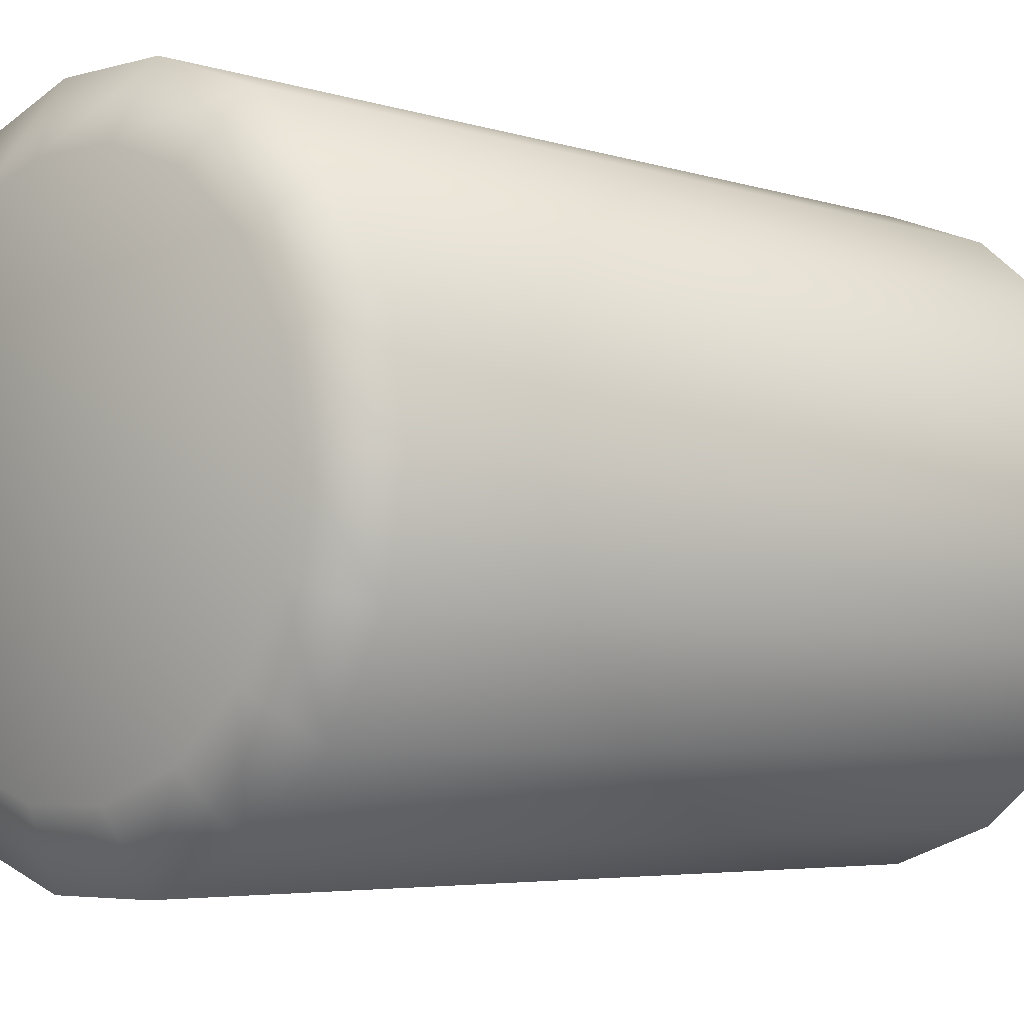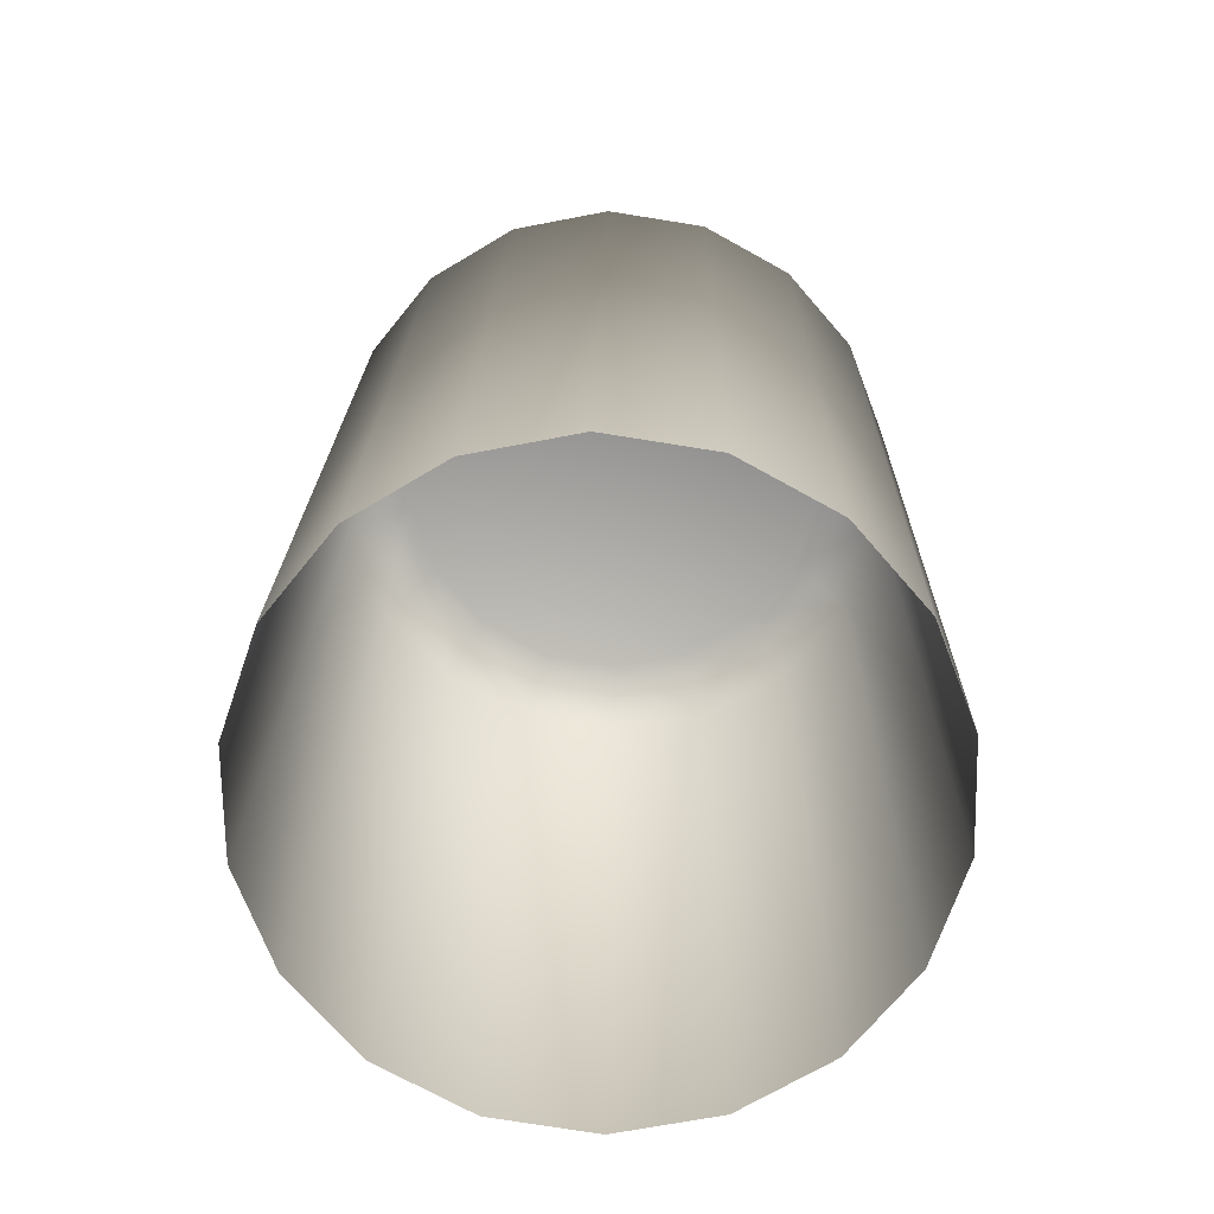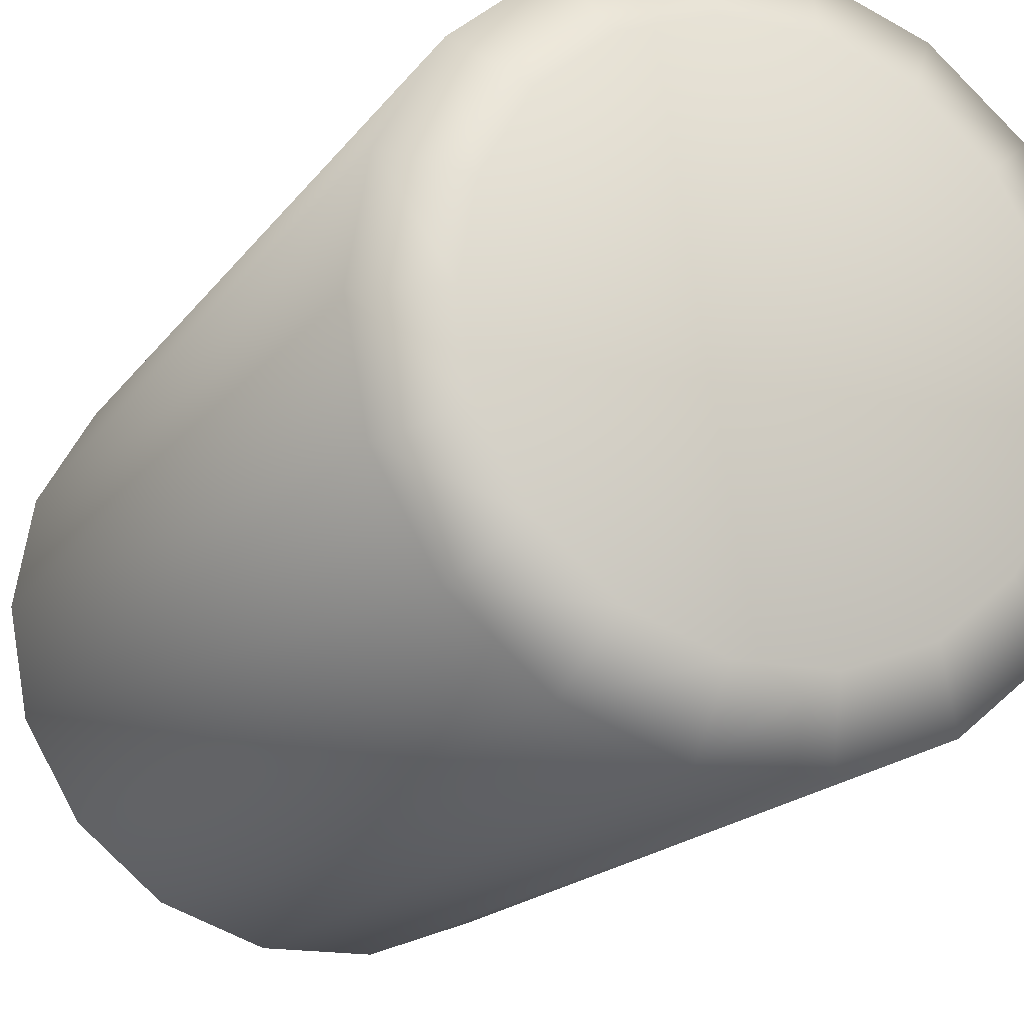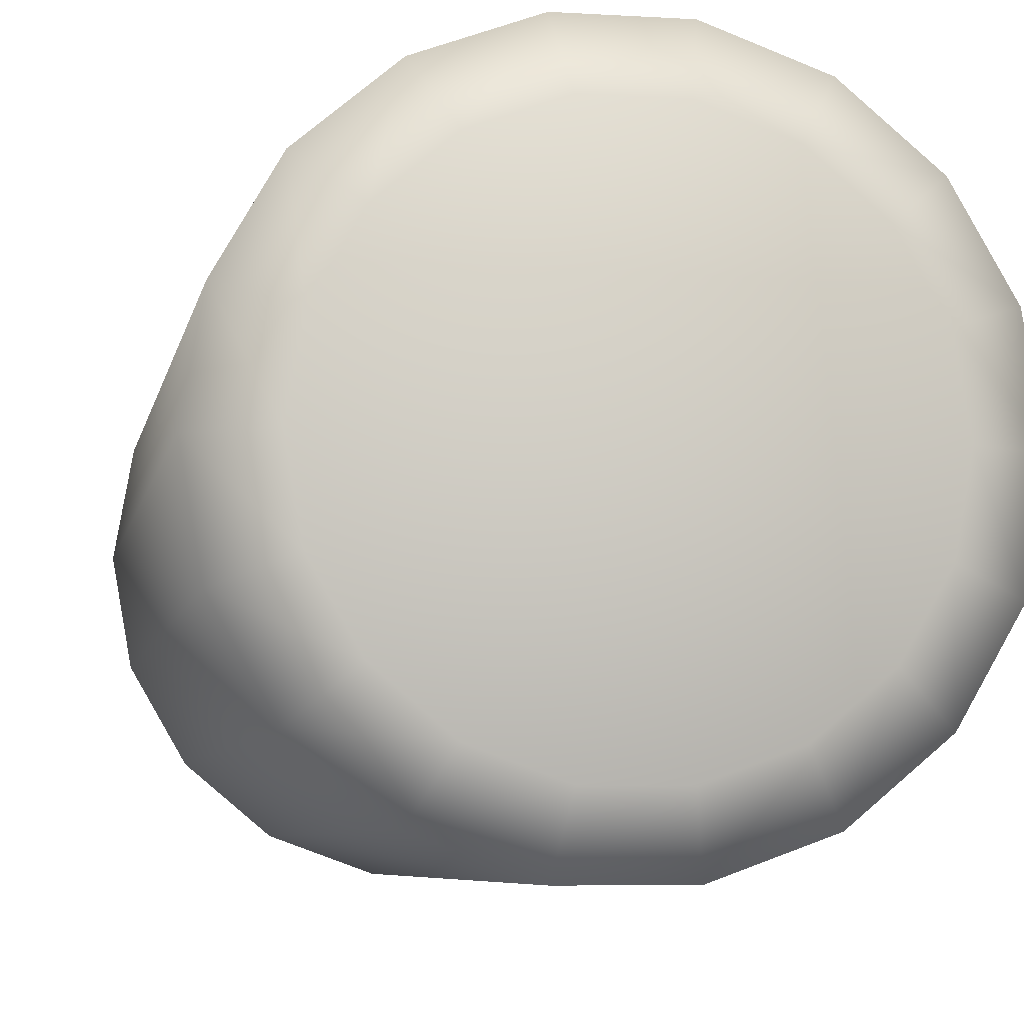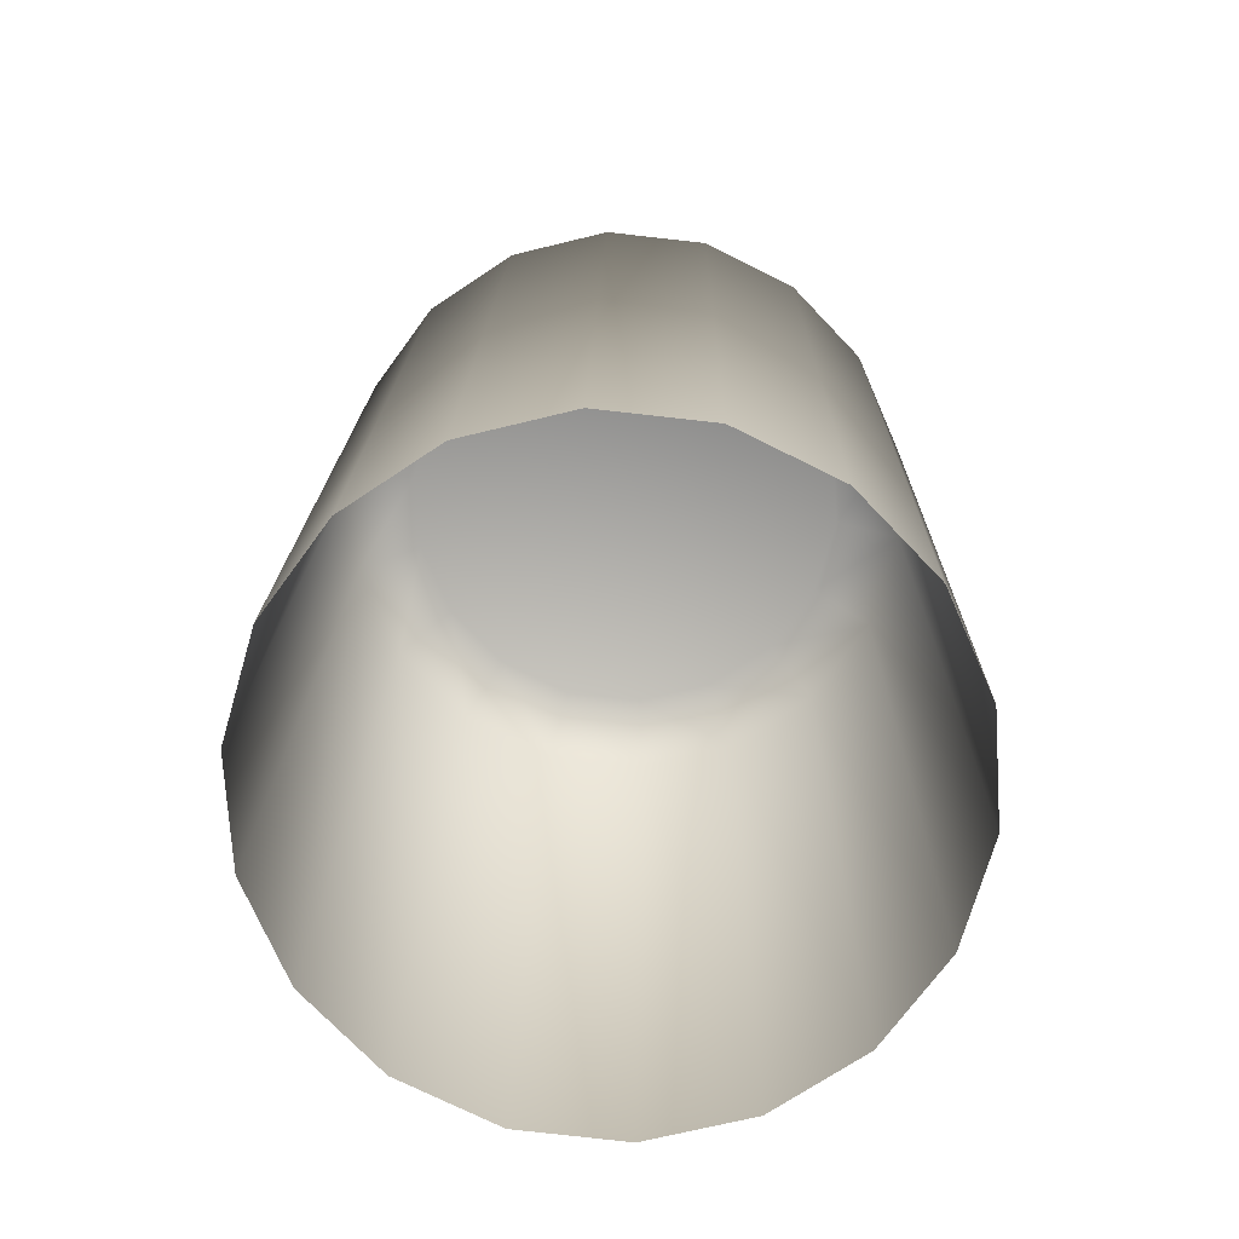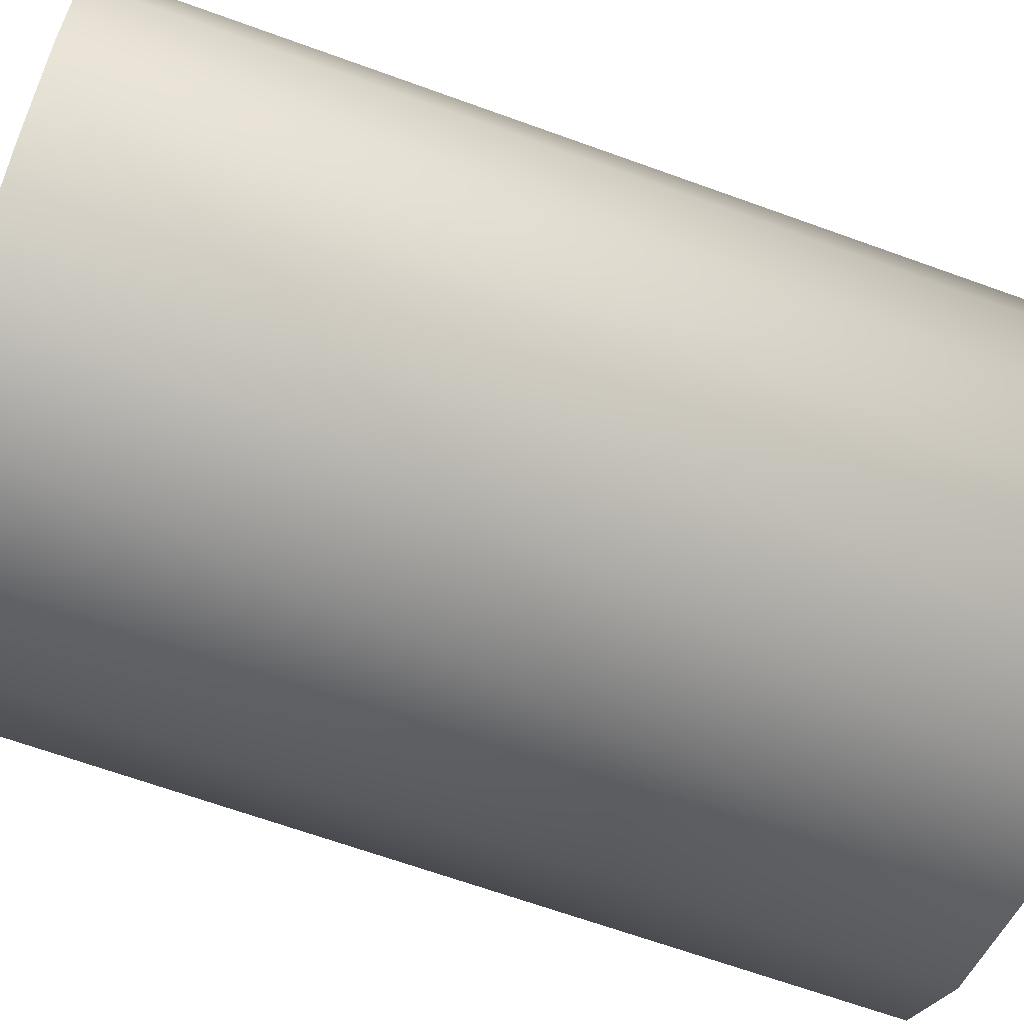
<metadata>
{"format":"obj","ext":"obj","renderer":"f3d","projection":"perspective","resolution":1024,"background":"white","views":[{"elev":-4.5,"azim":44.0,"up":"+Y"},{"elev":-70.0,"azim":-29.0,"up":"+Z"},{"elev":-16.7,"azim":-22.2,"up":"+Y"},{"elev":-6.4,"azim":-9.3,"up":"+Y"},{"elev":-73.7,"azim":33.7,"up":"+Z"},{"elev":-65.5,"azim":-109.1,"up":"+Y"}]}
</metadata>
<code>
o mesh89/mesh89-geometry#mesh89-geometry
v -0.03185 -0.2044 0.6371
v -0.03106 -0.2044 0.6825
v -0.03091 -0.2097 0.637
v -0.03376 -0.1997 0.6825
v -0.03012 -0.2097 0.6825
v -0.03635 -0.2019 0.6843
v -0.03455 -0.1997 0.6371
v -0.03425 -0.2056 0.6843
v -0.03185 -0.215 0.6371
v -0.03958 -0.1992 0.6844
v -0.0379 -0.1962 0.6826
v -0.03352 -0.2097 0.6843
v -0.03106 -0.215 0.6825
v -0.04564 -0.2097 0.6845
v -0.03869 -0.1962 0.6372
v -0.03455 -0.2197 0.6371
v -0.04354 -0.1978 0.6845
v -0.04297 -0.1944 0.6827
v -0.03425 -0.2139 0.6843
v -0.03376 -0.2197 0.6825
v -0.04775 -0.1978 0.6845
v -0.04377 -0.1944 0.6373
v -0.03635 -0.2175 0.6843
v -0.03869 -0.2232 0.6372
v -0.05171 -0.1992 0.6846
v -0.04838 -0.1944 0.6828
v -0.03958 -0.2202 0.6844
v -0.0379 -0.2232 0.6826
v -0.05493 -0.2019 0.6847
v -0.04917 -0.1944 0.6374
v -0.04354 -0.2217 0.6845
v -0.04377 -0.225 0.6373
v -0.05704 -0.2056 0.6847
v -0.05345 -0.1962 0.6829
v -0.04775 -0.2217 0.6845
v -0.04297 -0.225 0.6827
v -0.05777 -0.2097 0.6847
v -0.05759 -0.1997 0.6829
v -0.05424 -0.1962 0.6375
v -0.04838 -0.225 0.6828
v -0.05171 -0.2202 0.6846
v -0.04917 -0.225 0.6374
v -0.05704 -0.2139 0.6847
v -0.06029 -0.2044 0.683
v -0.05345 -0.2232 0.6829
v -0.05493 -0.2175 0.6847
v -0.06123 -0.2097 0.683
v -0.05838 -0.1997 0.6375
v -0.05424 -0.2232 0.6375
v -0.05759 -0.2197 0.6829
v -0.06029 -0.215 0.683
v -0.06108 -0.2044 0.6376
v -0.05838 -0.2197 0.6375
v -0.06202 -0.2097 0.6376
v -0.06108 -0.215 0.6376
f 1 2 3
f 4 2 1
f 2 5 3
f 6 2 4
f 7 4 1
f 8 5 2
f 3 5 9
f 6 8 2
f 10 6 4
f 7 11 4
f 8 12 5
f 5 13 9
f 14 8 6
f 14 6 10
f 10 4 11
f 7 15 11
f 14 12 8
f 12 13 5
f 9 13 16
f 14 10 17
f 17 10 11
f 15 18 11
f 14 19 12
f 19 13 12
f 13 20 16
f 21 14 17
f 17 11 18
f 15 22 18
f 14 23 19
f 19 20 13
f 16 20 24
f 25 14 21
f 21 17 18
f 22 26 18
f 14 27 23
f 23 20 19
f 24 20 28
f 29 14 25
f 25 21 26
f 26 21 18
f 22 30 26
f 14 31 27
f 27 28 23
f 28 20 23
f 24 28 32
f 33 14 29
f 29 25 34
f 34 25 26
f 30 34 26
f 35 31 14
f 31 36 27
f 36 28 27
f 32 28 36
f 37 14 33
f 38 33 29
f 38 29 34
f 30 39 34
f 40 31 35
f 41 35 14
f 40 36 31
f 32 36 42
f 37 43 14
f 44 37 33
f 44 33 38
f 39 38 34
f 45 40 35
f 45 35 41
f 46 41 14
f 42 36 40
f 47 43 37
f 43 46 14
f 47 37 44
f 48 44 38
f 39 48 38
f 49 40 45
f 50 45 41
f 50 41 46
f 42 40 49
f 47 51 43
f 51 46 43
f 52 47 44
f 48 52 44
f 49 45 53
f 53 45 50
f 51 50 46
f 54 51 47
f 52 54 47
f 55 53 50
f 55 50 51
f 54 55 51
f 3 2 1
f 1 2 4
f 3 5 2
f 4 2 6
f 1 4 7
f 2 5 8
f 9 5 3
f 2 8 6
f 4 6 10
f 4 11 7
f 5 12 8
f 9 13 5
f 6 8 14
f 10 6 14
f 11 4 10
f 11 15 7
f 8 12 14
f 5 13 12
f 16 13 9
f 17 10 14
f 11 10 17
f 11 18 15
f 12 19 14
f 12 13 19
f 16 20 13
f 17 14 21
f 18 11 17
f 18 22 15
f 19 23 14
f 13 20 19
f 24 20 16
f 21 14 25
f 18 17 21
f 18 26 22
f 23 27 14
f 19 20 23
f 28 20 24
f 25 14 29
f 26 21 25
f 18 21 26
f 26 30 22
f 27 31 14
f 23 28 27
f 23 20 28
f 32 28 24
f 29 14 33
f 34 25 29
f 26 25 34
f 26 34 30
f 14 31 35
f 27 36 31
f 27 28 36
f 36 28 32
f 33 14 37
f 29 33 38
f 34 29 38
f 34 39 30
f 35 31 40
f 14 35 41
f 31 36 40
f 42 36 32
f 14 43 37
f 33 37 44
f 38 33 44
f 34 38 39
f 35 40 45
f 41 35 45
f 14 41 46
f 40 36 42
f 37 43 47
f 14 46 43
f 44 37 47
f 38 44 48
f 38 48 39
f 45 40 49
f 41 45 50
f 46 41 50
f 49 40 42
f 43 51 47
f 43 46 51
f 44 47 52
f 44 52 48
f 53 45 49
f 50 45 53
f 46 50 51
f 47 51 54
f 47 54 52
f 50 53 55
f 51 50 55
f 51 55 54

</code>
